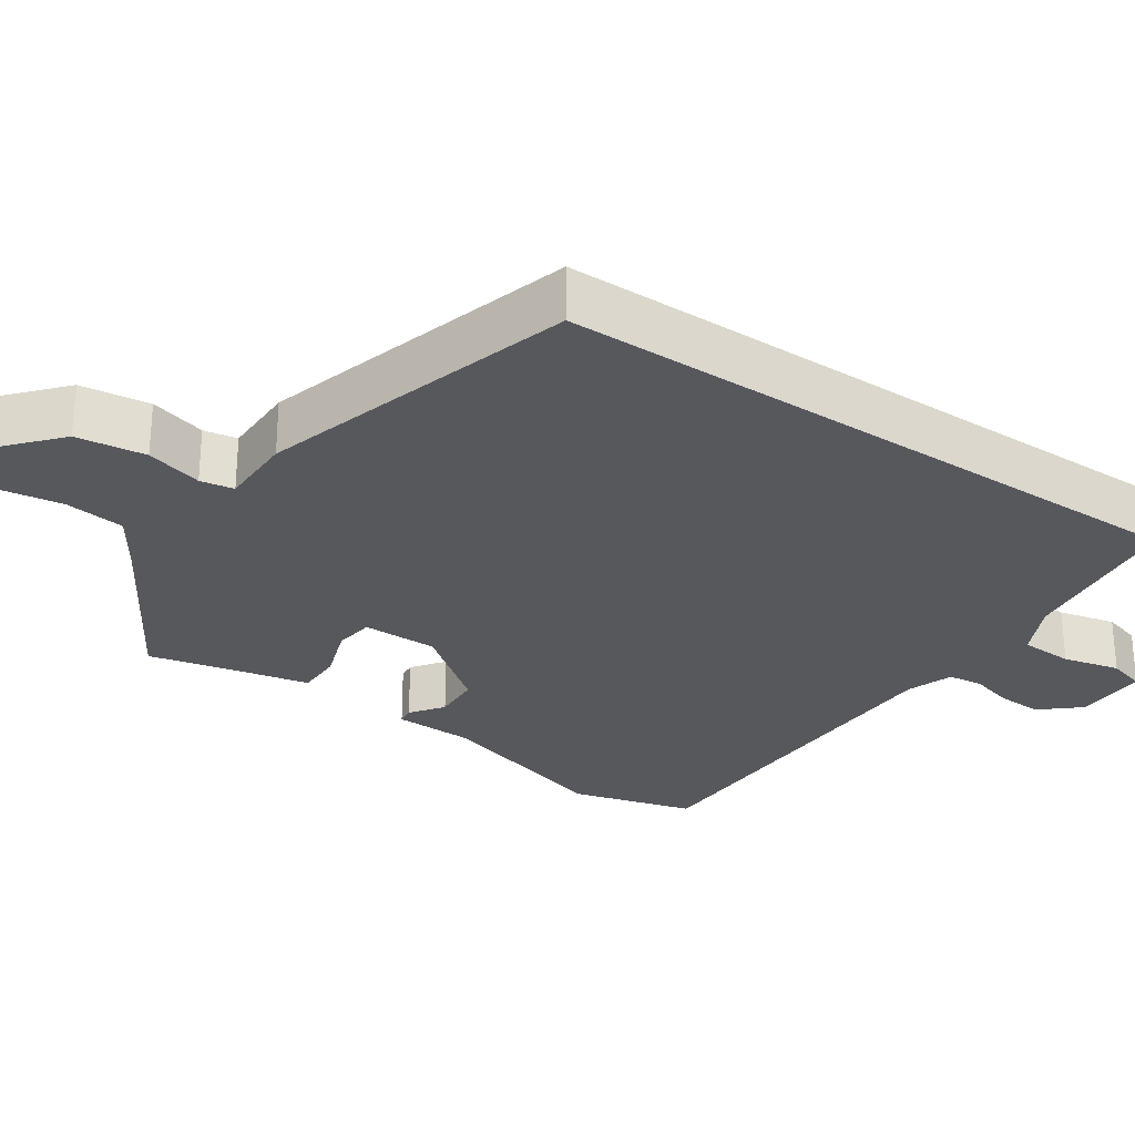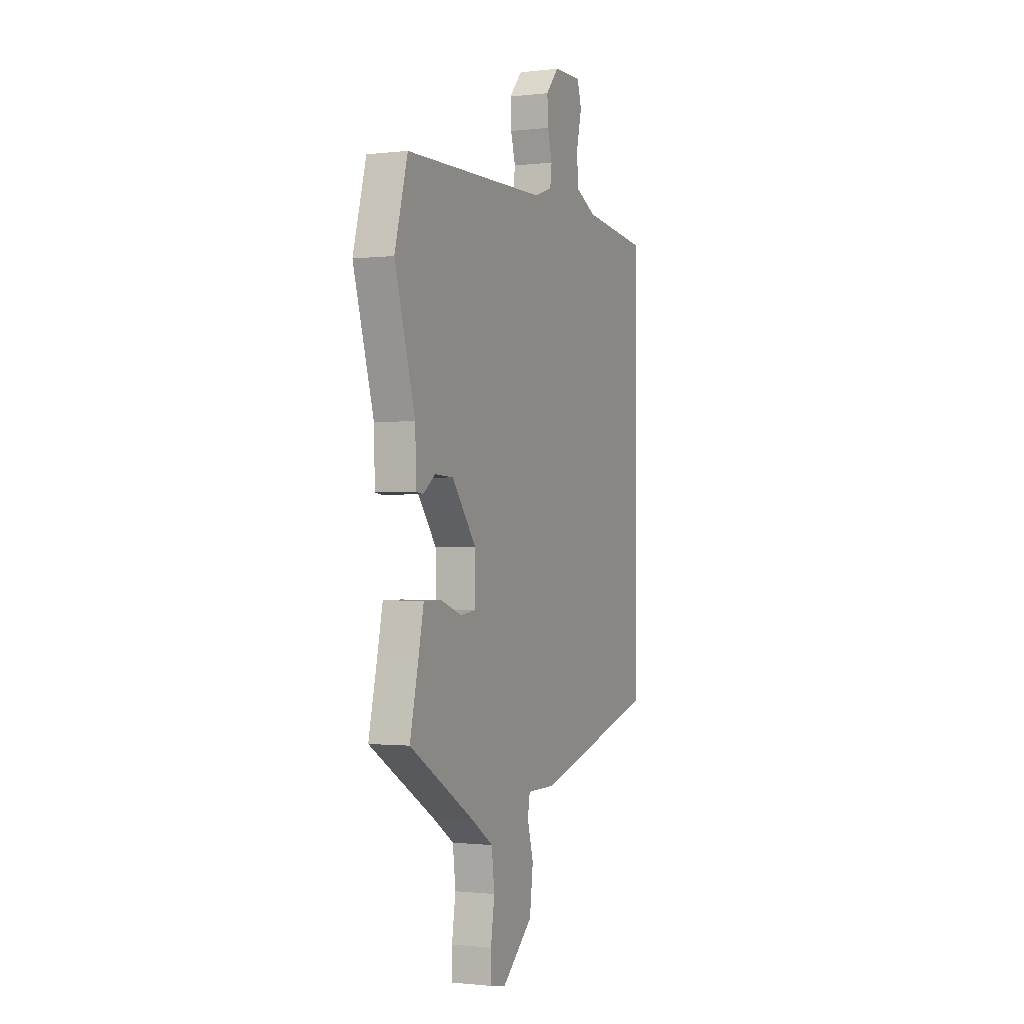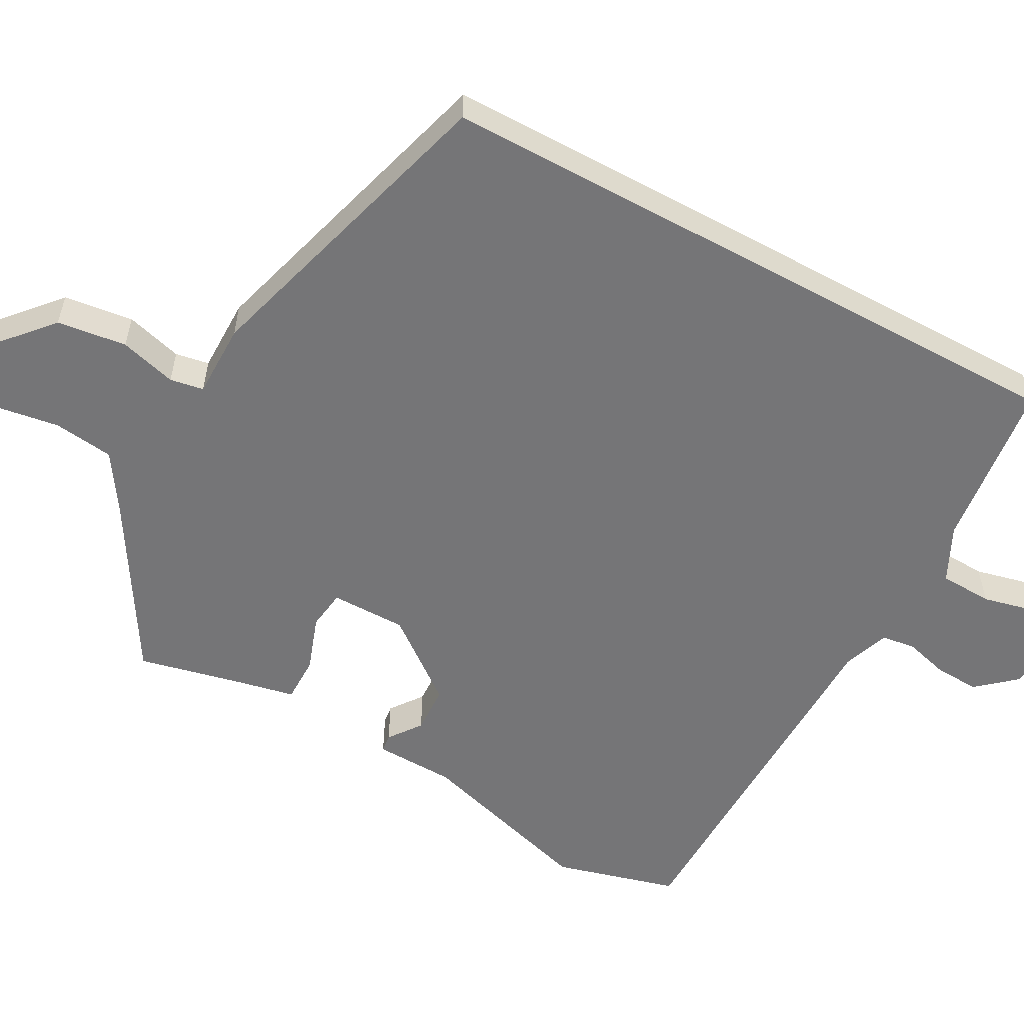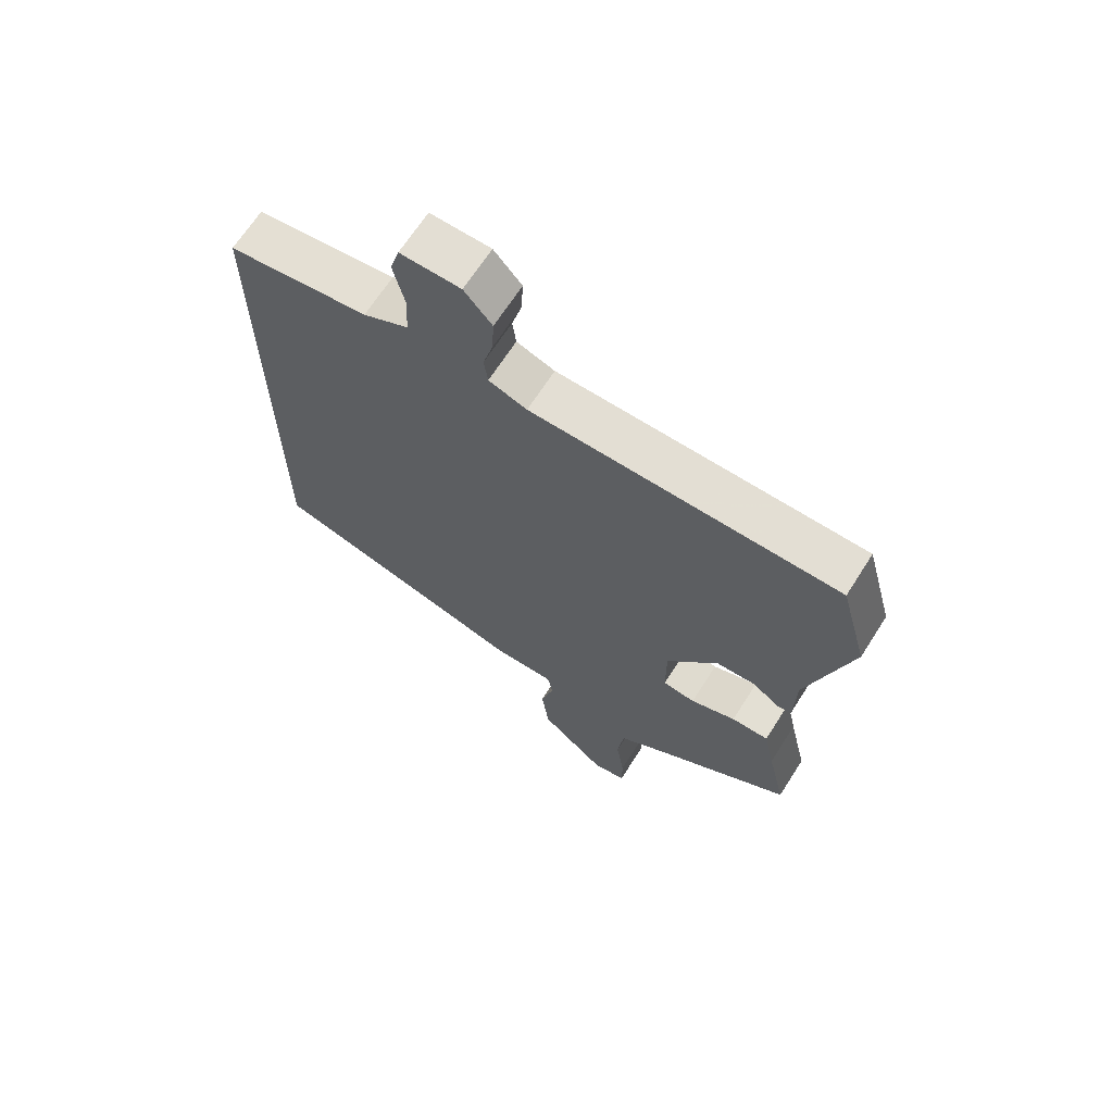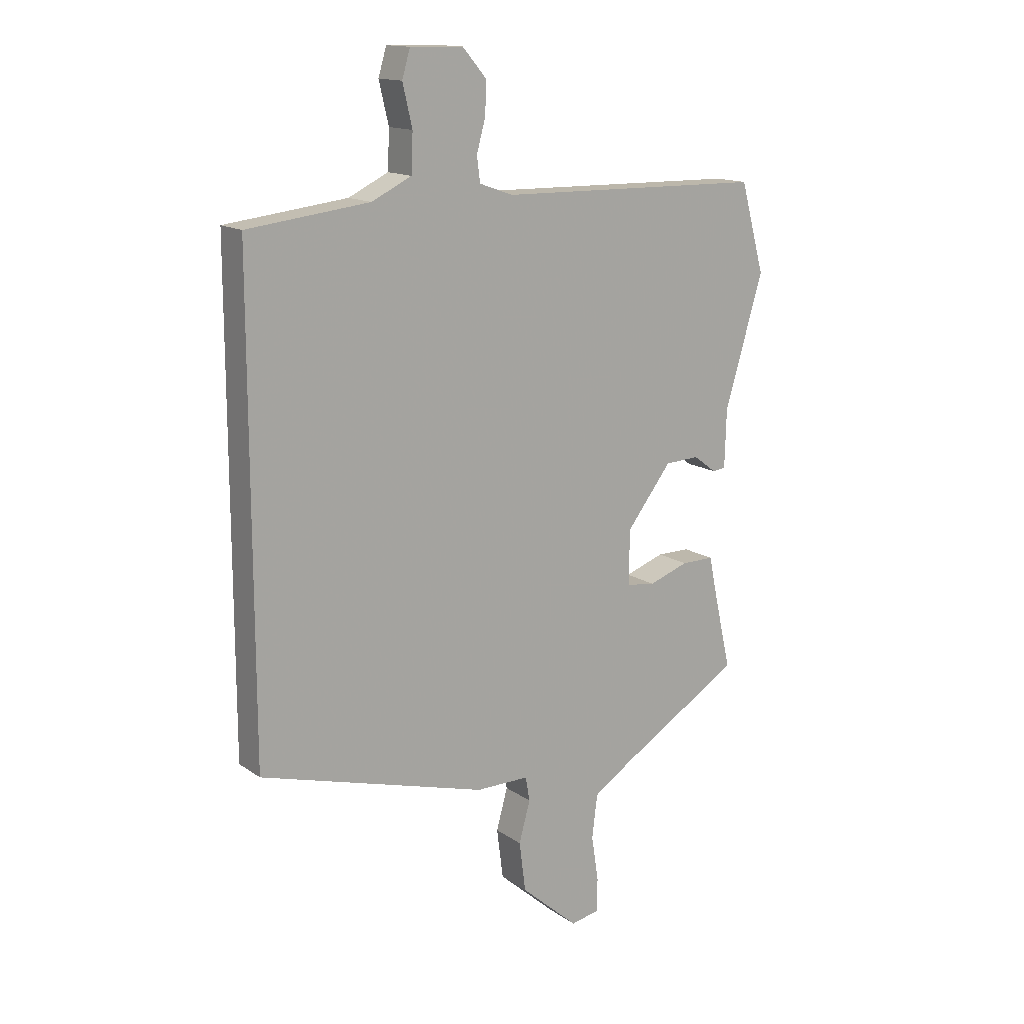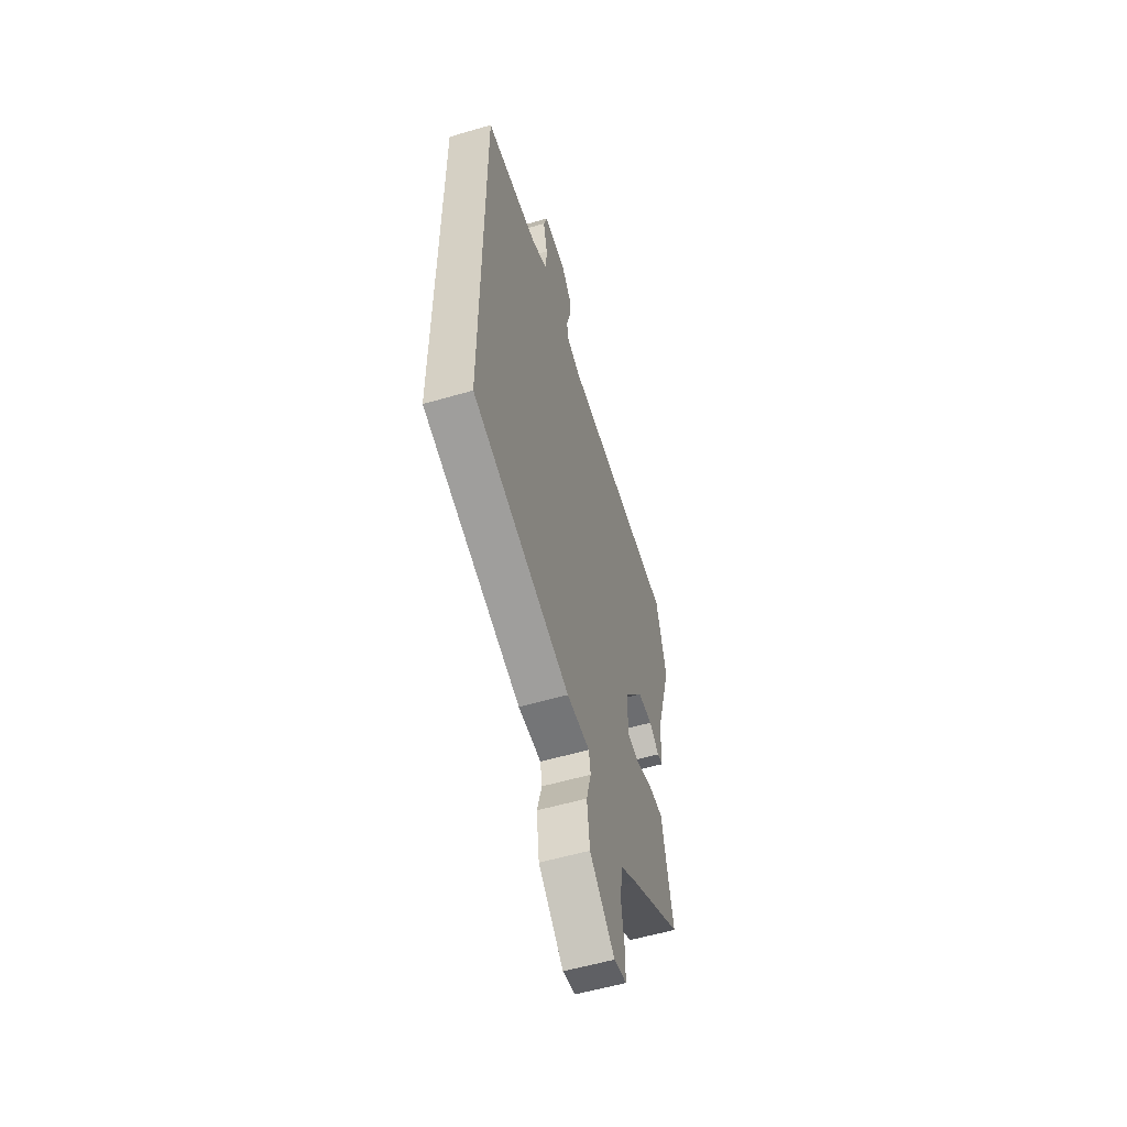
<metadata>
{"format":"obj","ext":"obj","renderer":"f3d","projection":"perspective","resolution":1024,"background":"white","views":[{"elev":-28.3,"azim":-124.2,"up":"+Y"},{"elev":-1.0,"azim":113.5,"up":"+Z"},{"elev":-56.6,"azim":-118.6,"up":"+Y"},{"elev":66.9,"azim":32.5,"up":"+Z"},{"elev":14.8,"azim":-35.0,"up":"+Z"},{"elev":-56.5,"azim":-73.0,"up":"+Z"}]}
</metadata>
<code>
v -0.5 0.07 0.522
v -0.273 0.07 0.549
v -0.199 0.07 0.585
v -0.196 0.07 0.656
v -0.214 0.07 0.732
v -0.199 0.07 0.783
v -0.101 0.07 0.781
v -0.056 0.07 0.729
v -0.059 0.07 0.669
v -0.075 0.07 0.611
v -0.069 0.07 0.565
v -0.007 0.07 0.543
v 0.491 0.07 0.534
v 0.536 0.07 0.37
v 0.465 0.07 0.129
v 0.462 0.07 0.022
v 0.438 0.07 0.019
v 0.395 0.07 0.051
v 0.331 0.07 0.048
v 0.247 0.07 -0.061
v 0.247 0.07 -0.162
v 0.3 0.07 -0.169
v 0.374 0.07 -0.143
v 0.435 0.07 -0.143
v 0.453 0.07 -0.228
v 0.483 0.07 -0.359
v 0.254 0.07 -0.498
v 0.181 0.07 -0.546
v 0.171 0.07 -0.627
v 0.184 0.07 -0.712
v 0.184 0.07 -0.774
v 0.13 0.07 -0.785
v 0.022 0.07 -0.69
v 0.01 0.07 -0.597
v 0.031 0.07 -0.521
v 0.023 0.07 -0.476
v -0.076 0.07 -0.476
v -0.5 0.07 -0.355
v -0.5 0 0.522
v -0.273 0 0.549
v -0.199 0 0.585
v -0.196 0 0.656
v -0.214 0 0.732
v -0.199 0 0.783
v -0.101 0 0.781
v -0.056 0 0.729
v -0.059 0 0.669
v -0.075 0 0.611
v -0.069 0 0.565
v -0.007 0 0.543
v 0.491 0 0.534
v 0.536 0 0.37
v 0.465 0 0.129
v 0.462 0 0.022
v 0.438 0 0.019
v 0.395 0 0.051
v 0.331 0 0.048
v 0.247 0 -0.061
v 0.247 0 -0.162
v 0.3 0 -0.169
v 0.374 0 -0.143
v 0.435 0 -0.143
v 0.453 0 -0.228
v 0.483 0 -0.359
v 0.254 0 -0.498
v 0.181 0 -0.546
v 0.171 0 -0.627
v 0.184 0 -0.712
v 0.184 0 -0.774
v 0.13 0 -0.785
v 0.022 0 -0.69
v 0.01 0 -0.597
v 0.031 0 -0.521
v 0.023 0 -0.476
v -0.076 0 -0.476
v -0.5 0 -0.355
f 36 37 38 1
f 32 33 34 35
f 32 35 36
f 29 30 31 32
f 28 29 32 36
f 27 28 36 1
f 25 26 27
f 22 23 24 25
f 21 22 25 27
f 15 16 17 18
f 15 18 19
f 12 13 14 15
f 11 12 15 19
f 7 8 9 10
f 7 10 11
f 4 5 6 7
f 3 4 7 11
f 2 3 11 19
f 21 27 1 2
f 2 19 20
f 2 20 21
f 39 76 75 74
f 73 72 71 70
f 74 73 70
f 70 69 68 67
f 74 70 67 66
f 39 74 66 65
f 65 64 63
f 63 62 61 60
f 65 63 60 59
f 56 55 54 53
f 57 56 53
f 53 52 51 50
f 57 53 50 49
f 48 47 46 45
f 49 48 45
f 45 44 43 42
f 49 45 42 41
f 57 49 41 40
f 40 39 65 59
f 58 57 40
f 59 58 40
f 1 39 40 2
f 2 40 41 3
f 3 41 42 4
f 4 42 43 5
f 5 43 44 6
f 6 44 45 7
f 7 45 46 8
f 8 46 47 9
f 9 47 48 10
f 10 48 49 11
f 11 49 50 12
f 12 50 51 13
f 13 51 52 14
f 14 52 53 15
f 15 53 54 16
f 16 54 55 17
f 17 55 56 18
f 18 56 57 19
f 19 57 58 20
f 20 58 59 21
f 21 59 60 22
f 22 60 61 23
f 23 61 62 24
f 24 62 63 25
f 25 63 64 26
f 26 64 65 27
f 27 65 66 28
f 28 66 67 29
f 29 67 68 30
f 30 68 69 31
f 31 69 70 32
f 32 70 71 33
f 33 71 72 34
f 34 72 73 35
f 35 73 74 36
f 36 74 75 37
f 37 75 76 38
f 38 76 39 1

</code>
